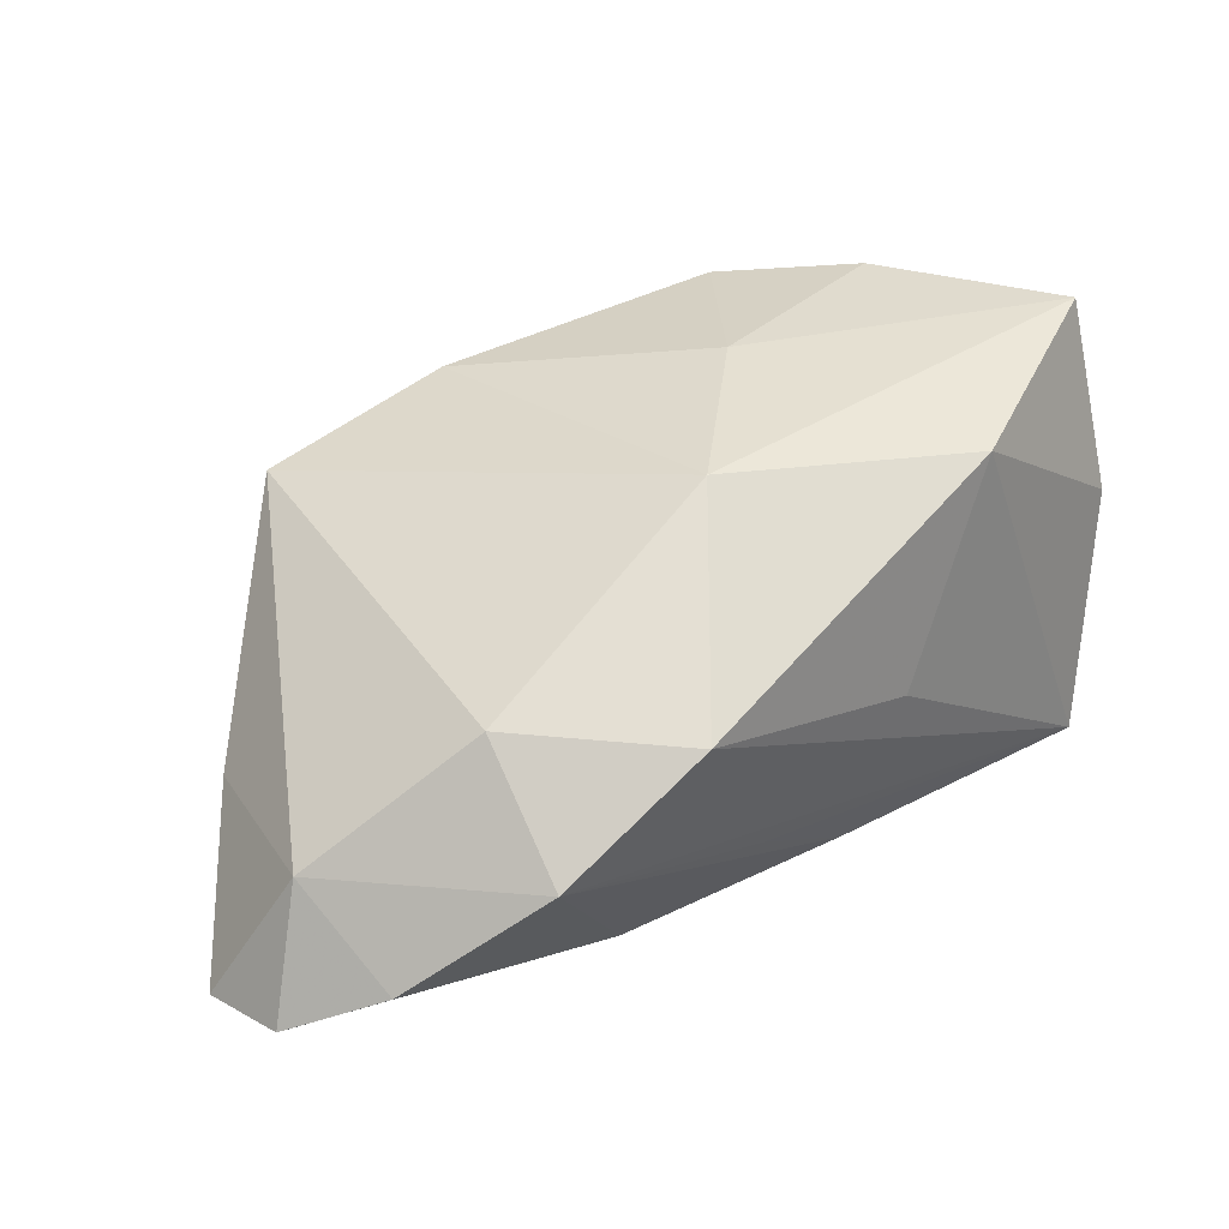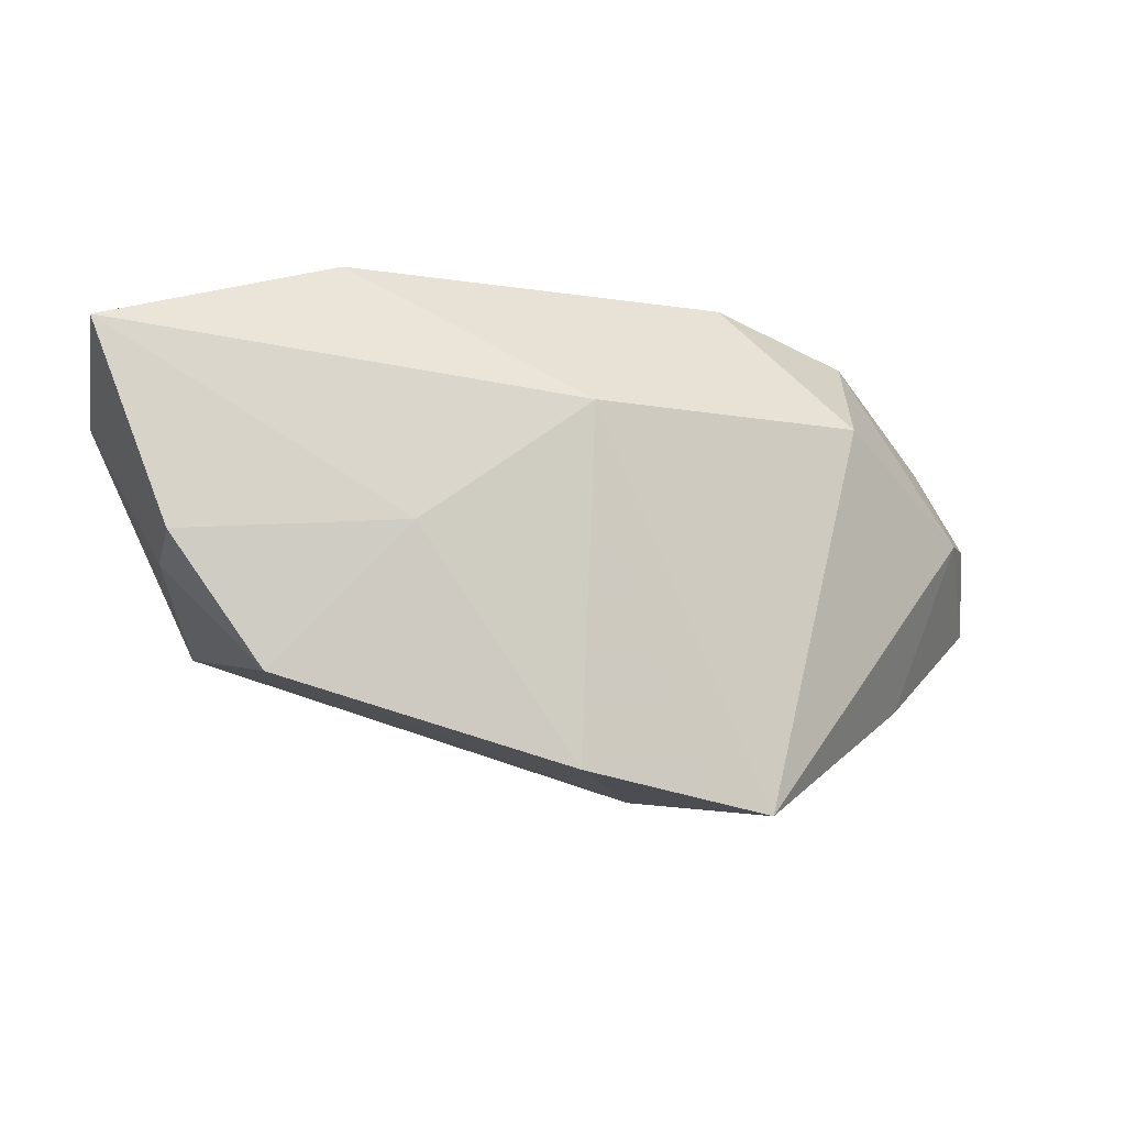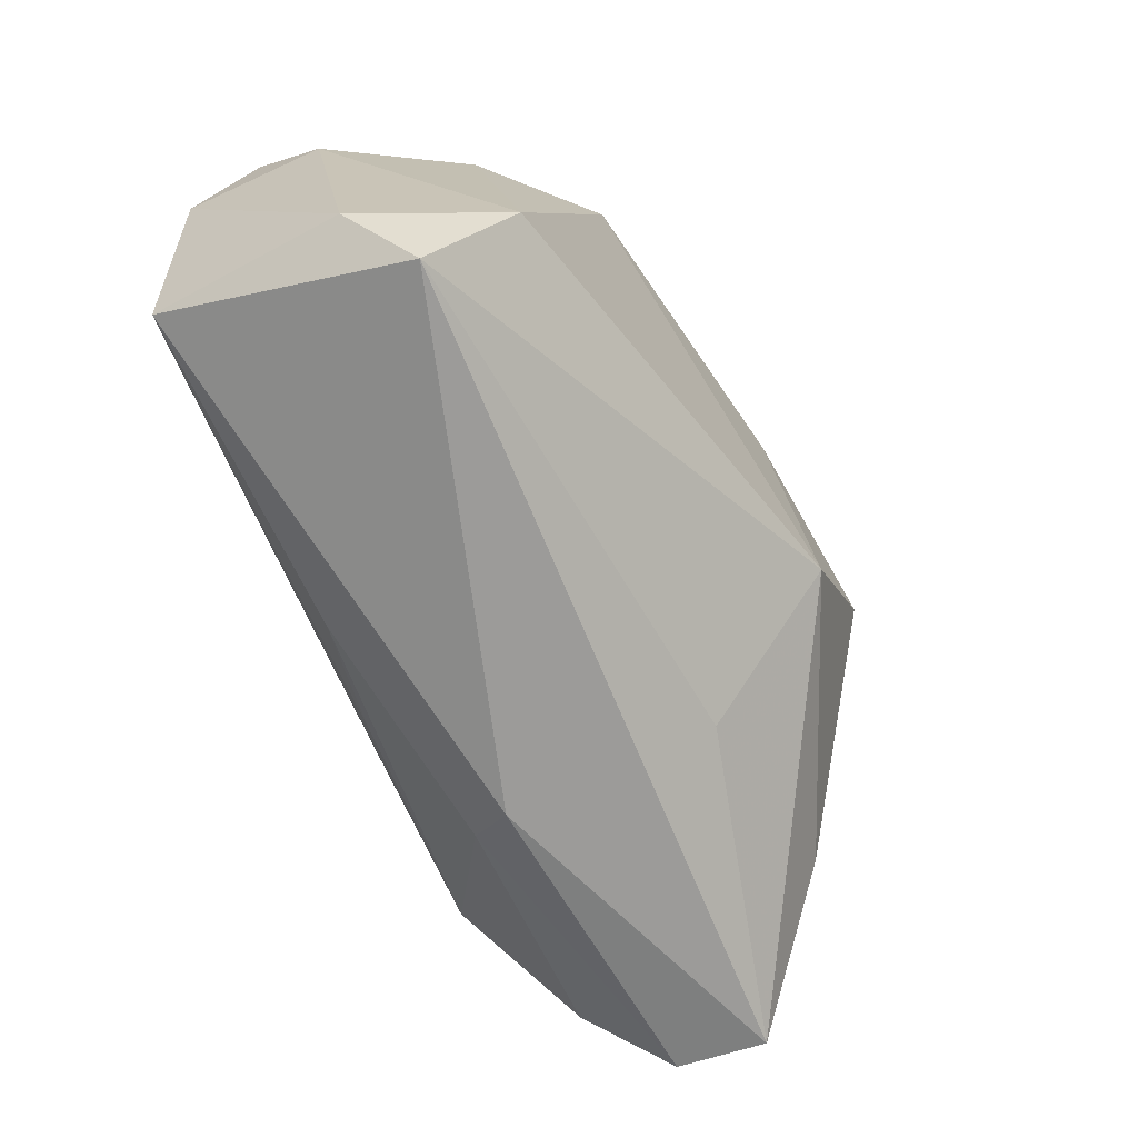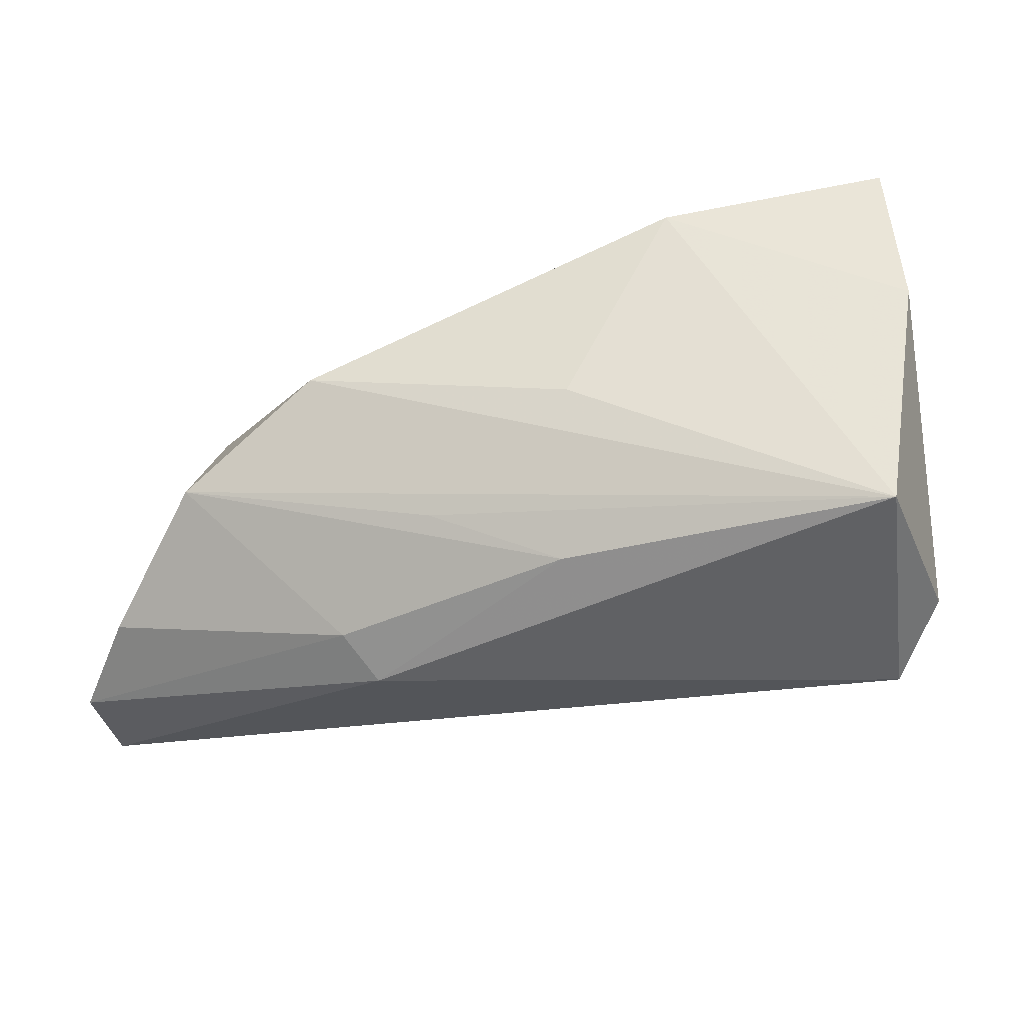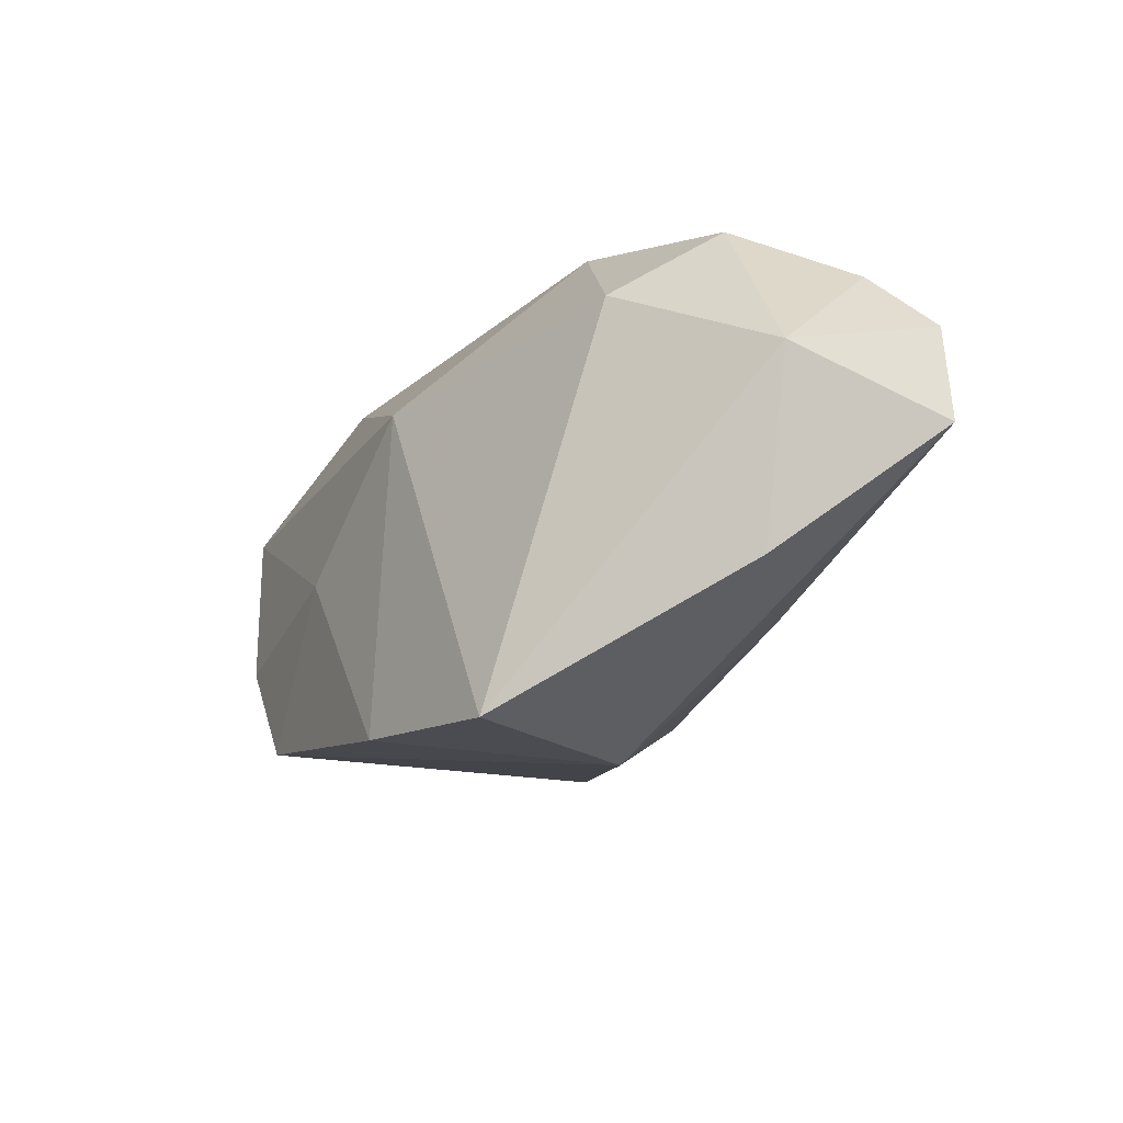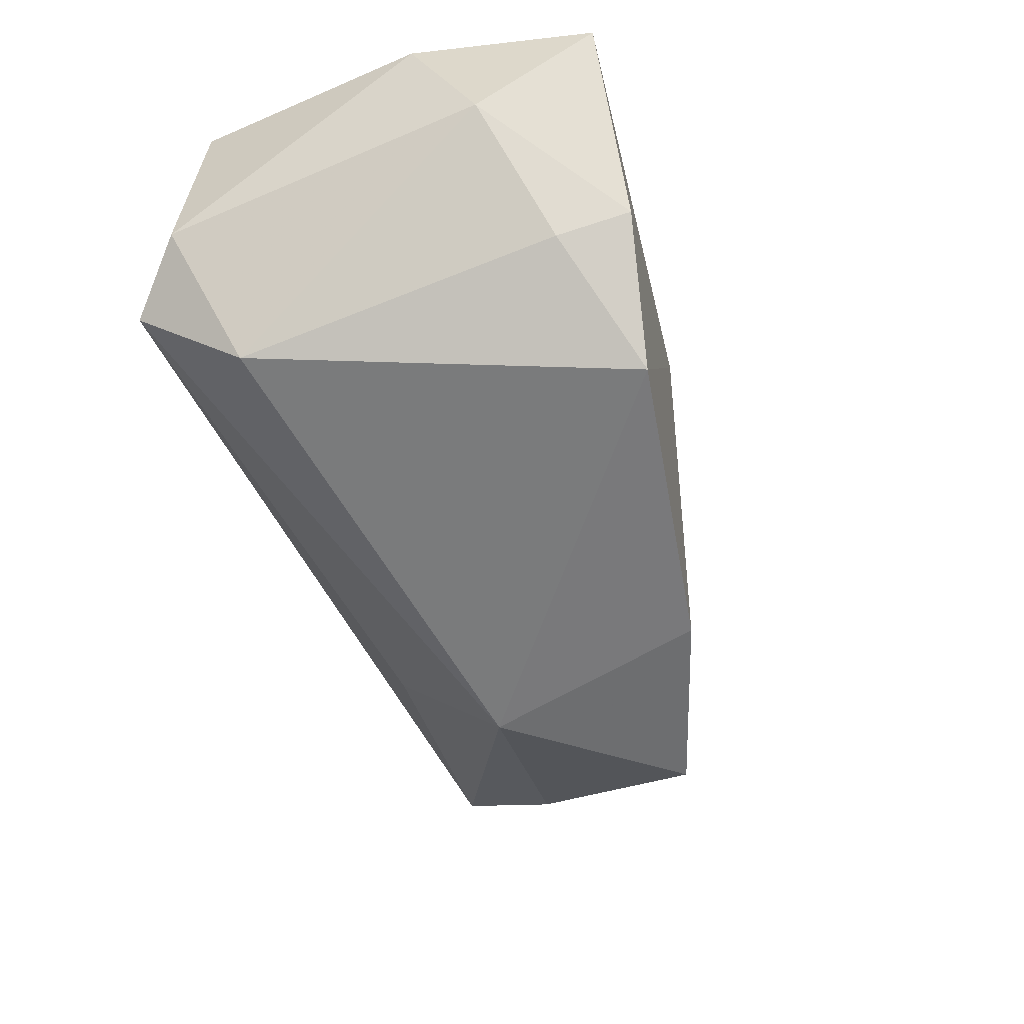
<metadata>
{"format":"obj","ext":"obj","renderer":"f3d","projection":"perspective","resolution":1024,"background":"white","views":[{"elev":25.8,"azim":133.3,"up":"+Z"},{"elev":-8.0,"azim":-2.8,"up":"+Y"},{"elev":-68.3,"azim":-71.1,"up":"+Z"},{"elev":-33.1,"azim":-168.1,"up":"+Z"},{"elev":-25.8,"azim":74.0,"up":"+Y"},{"elev":-42.6,"azim":-70.1,"up":"+Y"}]}
</metadata>
<code>
v 0.04264 0.01155 0.007028
v -0.04266 0.02483 -0.02122
v -0.04076 -0.004913 -0.02848
v -0.04564 0.01867 0.03157
v 0.04982 -0.02176 -0.007901
v -0.01874 0.02679 0.02268
v 0.01008 0.01132 0.02418
v 0.0553 0.01062 -0.0185
v 0.01207 0.02206 -0.01464
v 0.02157 0.007913 -0.02848
v -0.04713 0.02365 0.008567
v -0.03665 -0.005099 0.03258
v 0.04337 0.02213 -0.007049
v 0.02489 0.01291 -0.02452
v -0.009947 -0.003362 0.02938
v -0.03845 -0.007898 0.02404
v -0.0465 0.002167 -0.02219
v 0.03068 -0.03538 0.01769
v 0.05794 -0.0005131 -0.007828
v 0.0625 0.0009154 -0.02349
v -0.04755 0.008458 0.0174
v -0.03909 -0.01484 -0.01487
v 0.02303 -0.01668 -0.01945
v 0.008358 -0.0305 0.02515
v 0.01551 -0.03324 -0.002596
v -0.02611 -0.02026 0.03061
v -0.005758 0.02679 -0.002069
v 0.02651 0.02679 0.004278
v -0.003648 0.02021 -0.02165
v 0.06222 -0.01027 -0.02433
f 26 25 24
f 24 25 18
f 18 7 24
f 15 26 24
f 24 7 15
f 15 7 4
f 25 26 22
f 26 16 22
f 25 22 3
f 3 22 17
f 17 2 3
f 2 10 3
f 30 10 20
f 30 3 10
f 17 22 21
f 21 22 16
f 11 21 4
f 11 2 17
f 17 21 11
f 4 7 6
f 7 28 6
f 6 11 4
f 2 11 6
f 2 28 13
f 12 15 4
f 26 15 12
f 12 16 26
f 4 21 12
f 12 21 16
f 5 18 25
f 25 30 5
f 25 3 23
f 23 30 25
f 3 30 23
f 27 28 2
f 2 6 27
f 27 6 28
f 29 10 2
f 7 18 1
f 1 28 7
f 1 13 28
f 2 13 9
f 9 29 2
f 13 29 9
f 10 29 14
f 14 29 13
f 20 10 14
f 13 1 19
f 19 30 20
f 19 5 30
f 18 5 19
f 19 1 18
f 20 14 8
f 8 14 13
f 8 19 20
f 13 19 8

</code>
